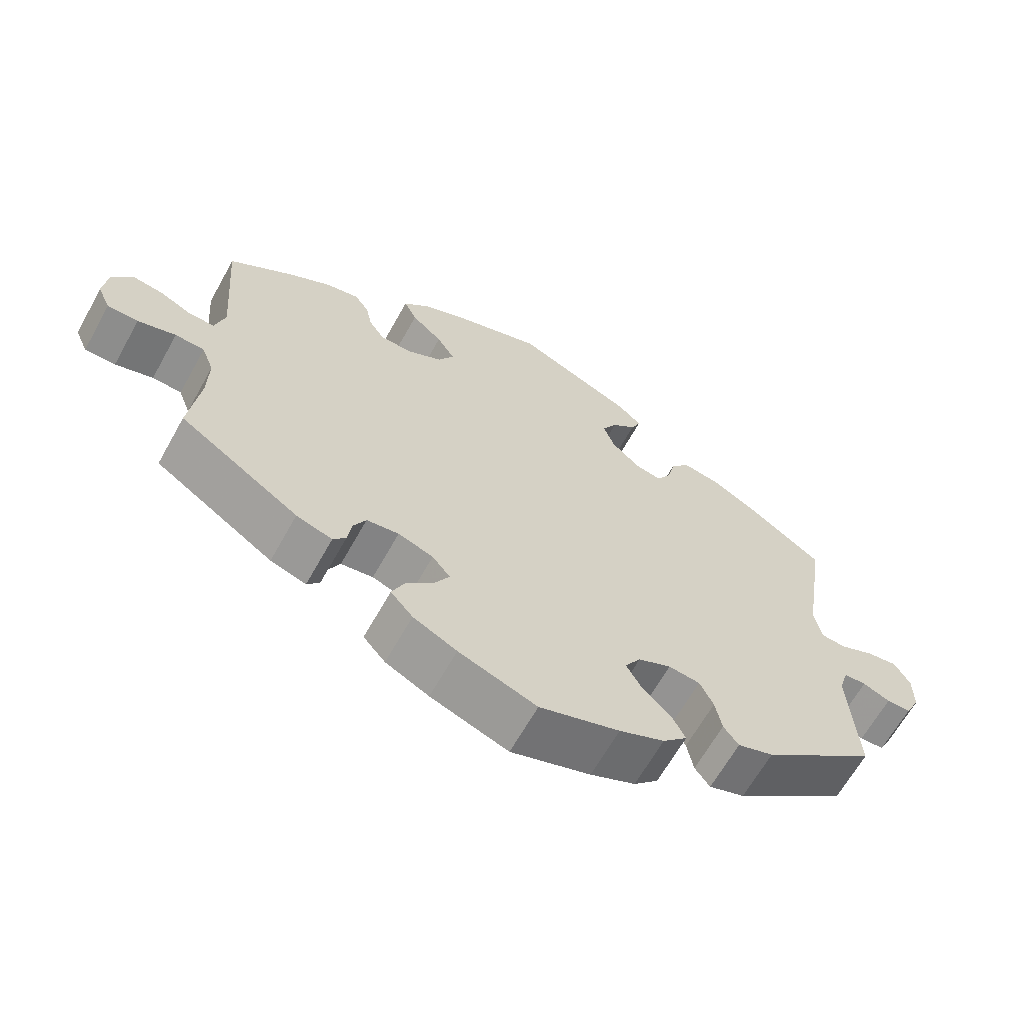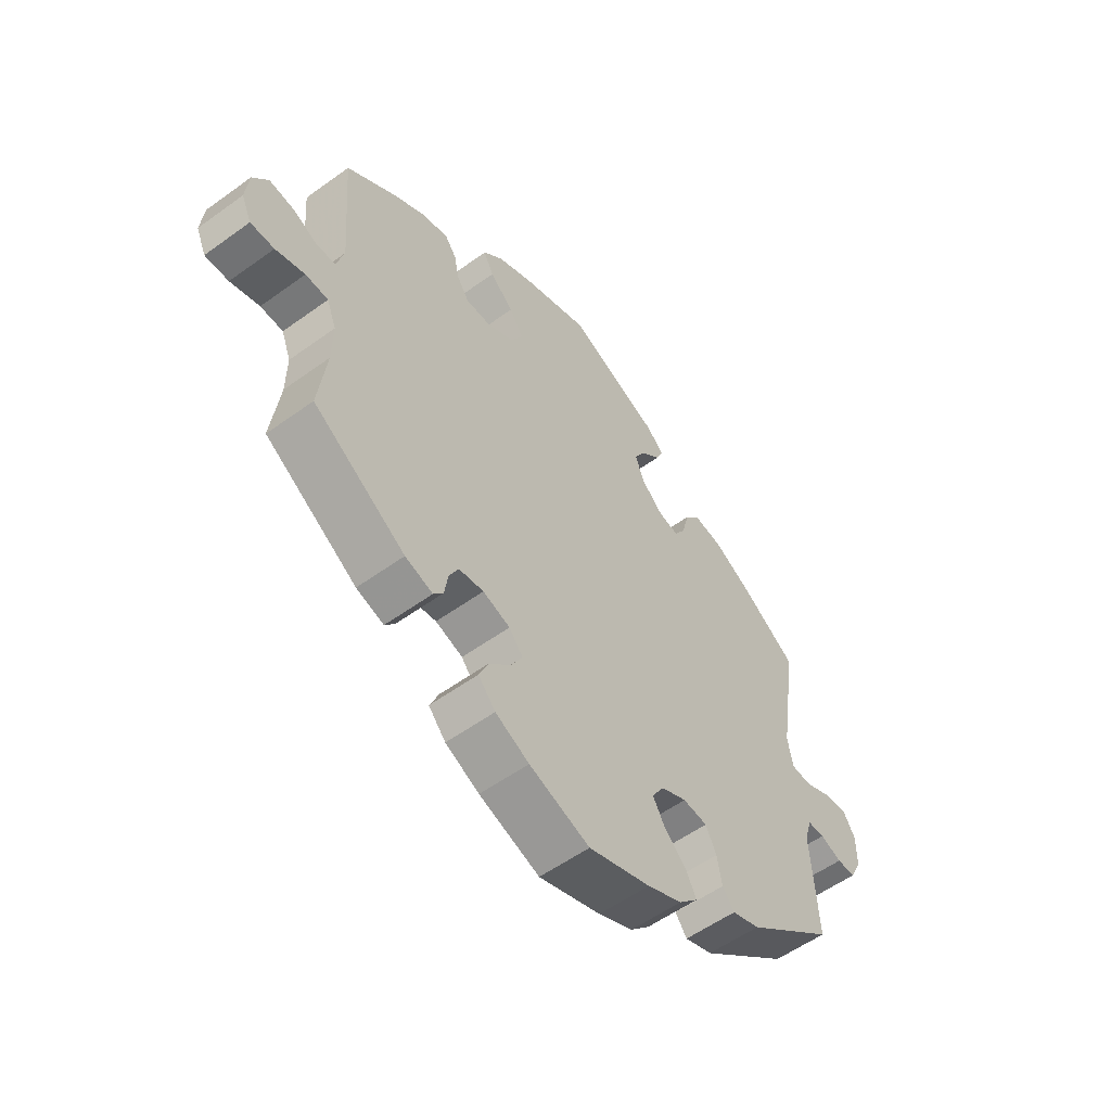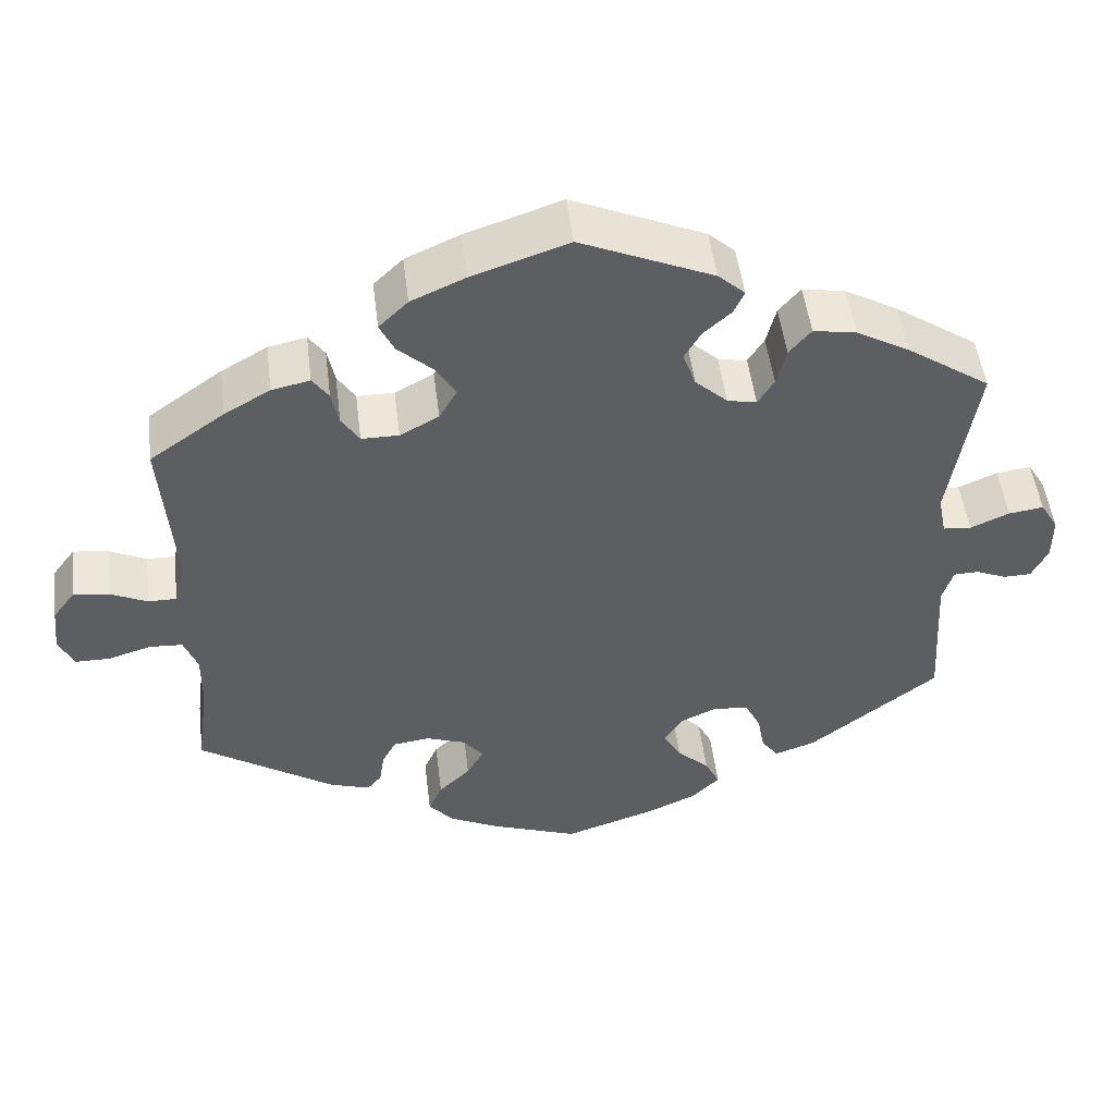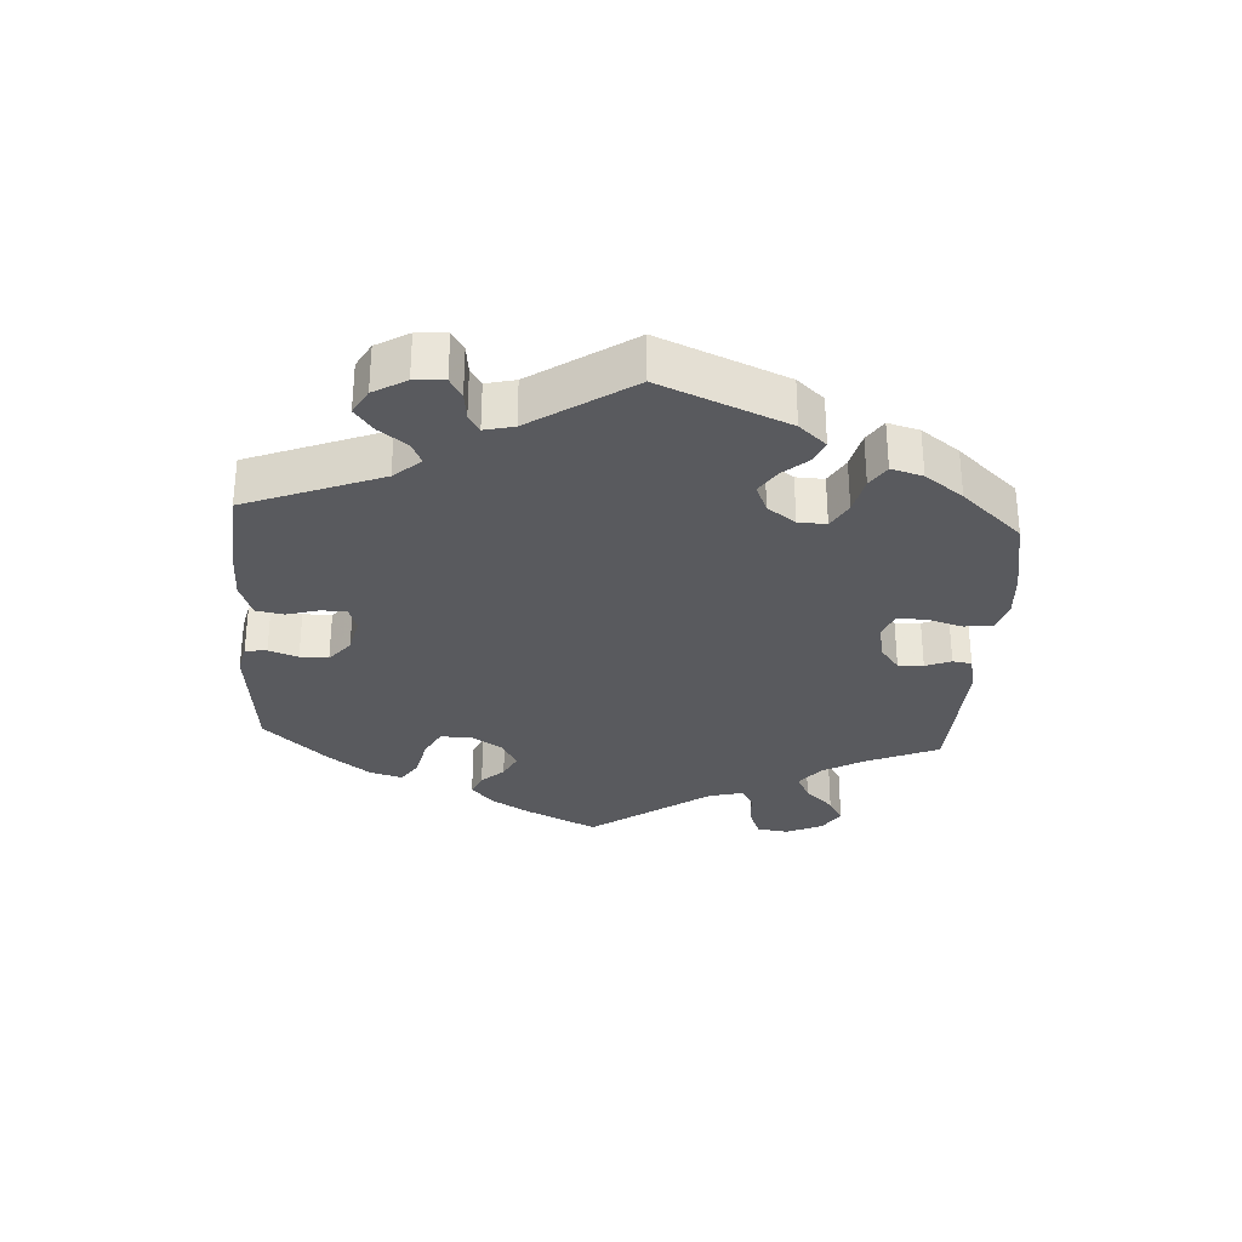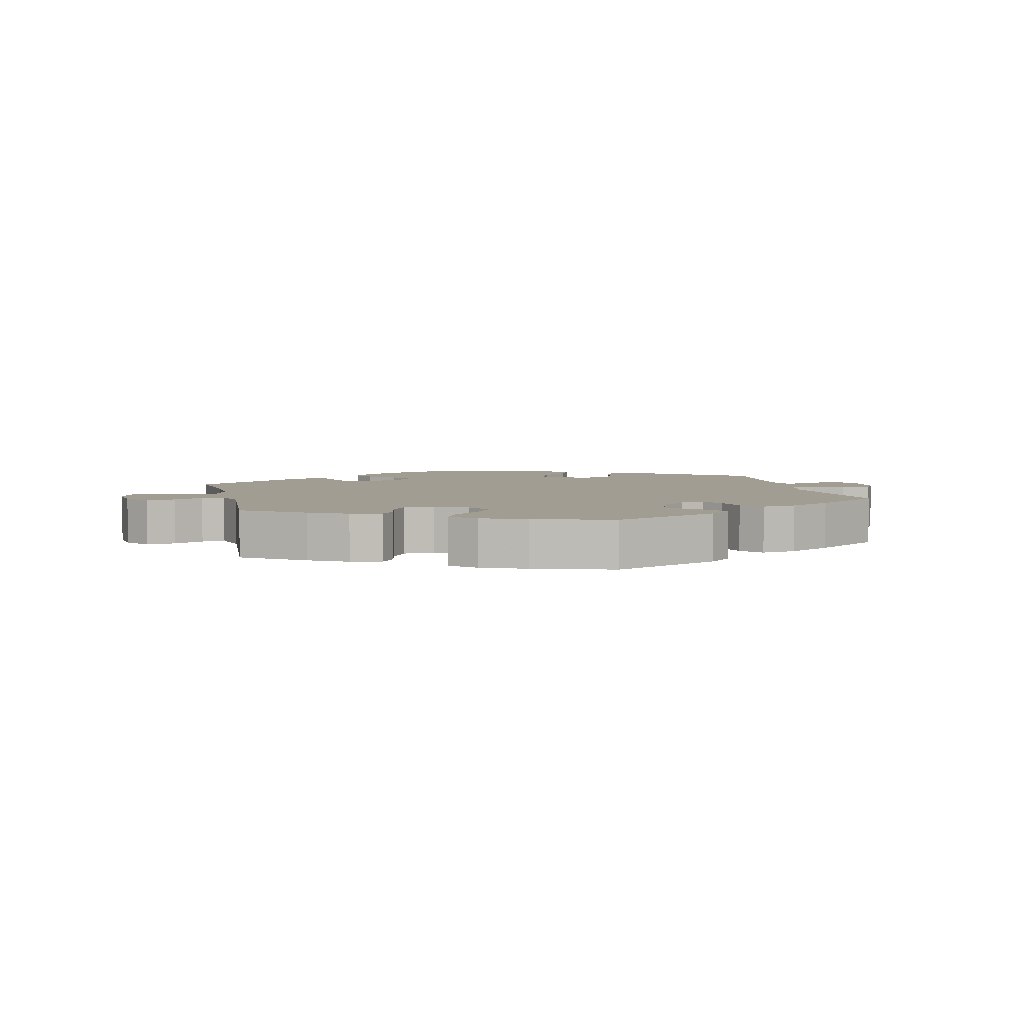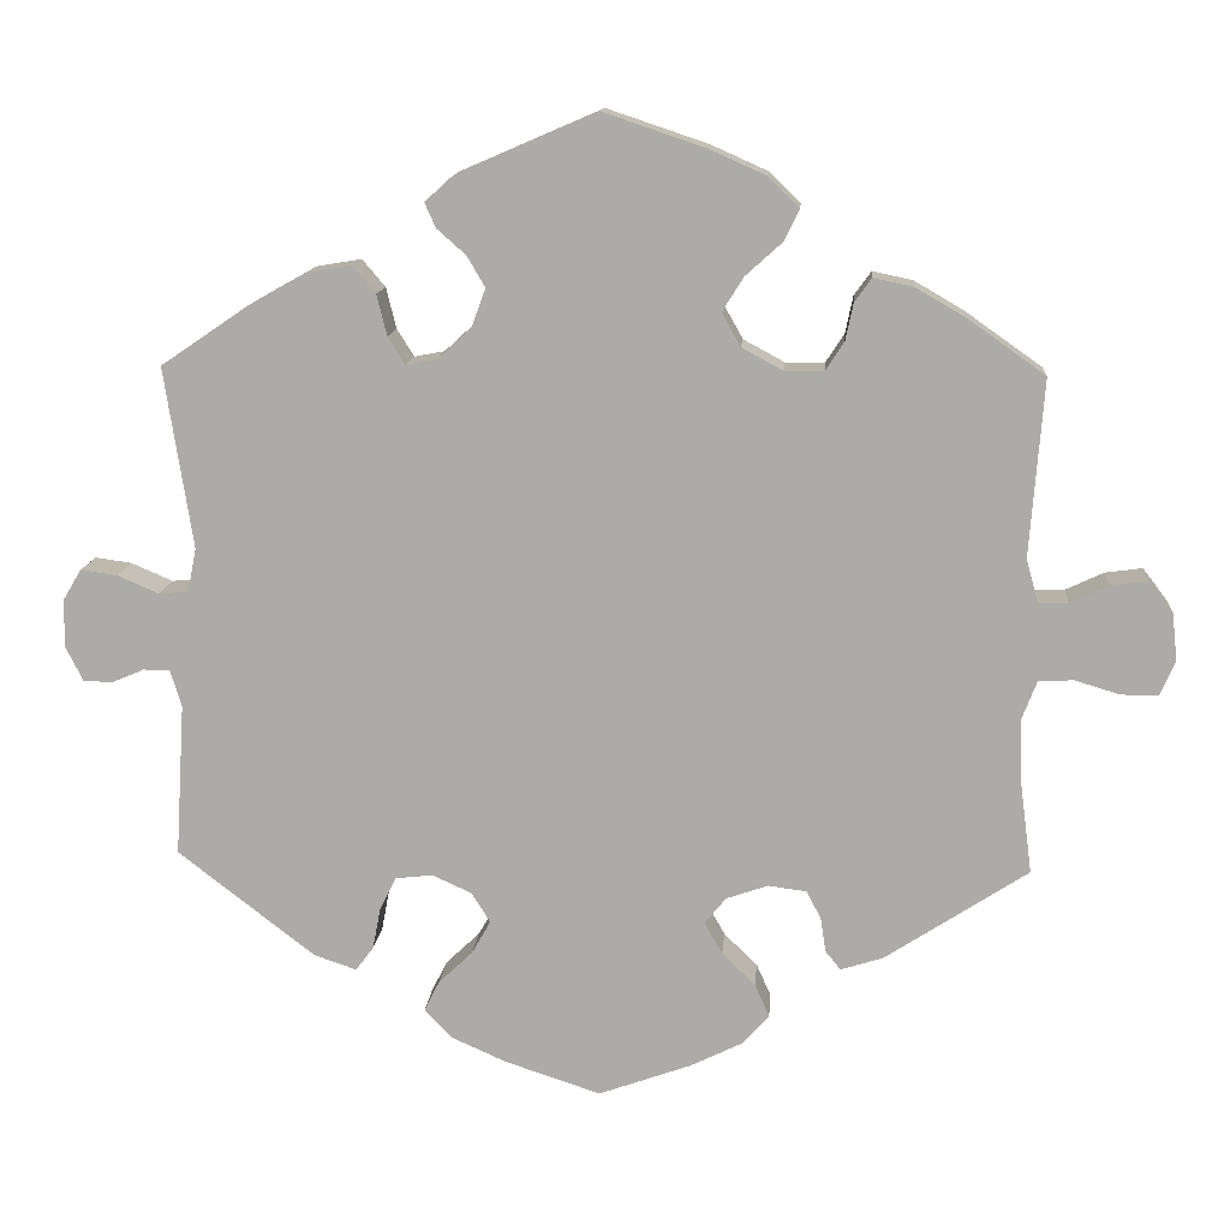
<metadata>
{"format":"obj","ext":"obj","renderer":"f3d","projection":"perspective","resolution":1024,"background":"white","views":[{"elev":-64.5,"azim":-29.1,"up":"+Z"},{"elev":-55.4,"azim":-52.6,"up":"+Z"},{"elev":49.8,"azim":-7.0,"up":"+Z"},{"elev":-31.6,"azim":116.3,"up":"+Y"},{"elev":4.7,"azim":-13.6,"up":"+Y"},{"elev":12.9,"azim":-175.6,"up":"+Z"}]}
</metadata>
<code>
v 0.163 0.07 0.507
v 0.196 0.07 0.477
v 0.183 0.07 0.448
v 0.149 0.07 0.418
v 0.128 0.07 0.382
v 0.144 0.07 0.338
v 0.184 0.07 0.301
v 0.22 0.07 0.294
v 0.24 0.07 0.326
v 0.252 0.07 0.374
v 0.279 0.07 0.406
v 0.332 0.07 0.397
v 0.398 0.07 0.36
v 0.501 0.07 0.29
v 0.468 0.07 0.078
v 0.478 0.07 0.027
v 0.513 0.07 0.024
v 0.561 0.07 0.045
v 0.604 0.07 0.051
v 0.626 0.07 0.014
v 0.626 0.07 -0.042
v 0.606 0.07 -0.082
v 0.572 0.07 -0.083
v 0.534 0.07 -0.067
v 0.503 0.07 -0.068
v 0.49 0.07 -0.111
v 0.501 0.07 -0.289
v 0.341 0.07 -0.413
v 0.291 0.07 -0.43
v 0.27 0.07 -0.402
v 0.261 0.07 -0.354
v 0.242 0.07 -0.315
v 0.198 0.07 -0.31
v 0.152 0.07 -0.331
v 0.13 0.07 -0.366
v 0.152 0.07 -0.405
v 0.192 0.07 -0.443
v 0.21 0.07 -0.479
v 0.176 0.07 -0.513
v 0.113 0.07 -0.541
v 0.001 0.07 -0.578
v -0.108 0.07 -0.539
v -0.169 0.07 -0.509
v -0.2 0.07 -0.474
v -0.183 0.07 -0.436
v -0.144 0.07 -0.398
v -0.123 0.07 -0.361
v -0.148 0.07 -0.33
v -0.197 0.07 -0.313
v -0.242 0.07 -0.319
v -0.259 0.07 -0.352
v -0.265 0.07 -0.392
v -0.283 0.07 -0.414
v -0.333 0.07 -0.398
v -0.5 0.07 -0.289
v -0.485 0.07 -0.174
v -0.484 0.07 -0.105
v -0.501 0.07 -0.061
v -0.542 0.07 -0.059
v -0.595 0.07 -0.075
v -0.638 0.07 -0.075
v -0.656 0.07 -0.035
v -0.65 0.07 0.021
v -0.622 0.07 0.058
v -0.578 0.07 0.052
v -0.533 0.07 0.031
v -0.498 0.07 0.031
v -0.484 0.07 0.081
v -0.5 0.07 0.289
v -0.408 0.07 0.354
v -0.351 0.07 0.387
v -0.304 0.07 0.397
v -0.284 0.07 0.369
v -0.275 0.07 0.326
v -0.253 0.07 0.292
v -0.207 0.07 0.292
v -0.159 0.07 0.318
v -0.137 0.07 0.357
v -0.162 0.07 0.397
v -0.205 0.07 0.436
v -0.223 0.07 0.473
v -0.187 0.07 0.508
v -0.12 0.07 0.538
v -0.001 0.07 0.578
v 0.163 0 0.507
v 0.196 0 0.477
v 0.183 0 0.448
v 0.149 0 0.418
v 0.128 0 0.382
v 0.144 0 0.338
v 0.184 0 0.301
v 0.22 0 0.294
v 0.24 0 0.326
v 0.252 0 0.374
v 0.279 0 0.406
v 0.332 0 0.397
v 0.398 0 0.36
v 0.501 0 0.29
v 0.468 0 0.078
v 0.478 0 0.027
v 0.513 0 0.024
v 0.561 0 0.045
v 0.604 0 0.051
v 0.626 0 0.014
v 0.626 0 -0.042
v 0.606 0 -0.082
v 0.572 0 -0.083
v 0.534 0 -0.067
v 0.503 0 -0.068
v 0.49 0 -0.111
v 0.501 0 -0.289
v 0.341 0 -0.413
v 0.291 0 -0.43
v 0.27 0 -0.402
v 0.261 0 -0.354
v 0.242 0 -0.315
v 0.198 0 -0.31
v 0.152 0 -0.331
v 0.13 0 -0.366
v 0.152 0 -0.405
v 0.192 0 -0.443
v 0.21 0 -0.479
v 0.176 0 -0.513
v 0.113 0 -0.541
v 0.001 0 -0.578
v -0.108 0 -0.539
v -0.169 0 -0.509
v -0.2 0 -0.474
v -0.183 0 -0.436
v -0.144 0 -0.398
v -0.123 0 -0.361
v -0.148 0 -0.33
v -0.197 0 -0.313
v -0.242 0 -0.319
v -0.259 0 -0.352
v -0.265 0 -0.392
v -0.283 0 -0.414
v -0.333 0 -0.398
v -0.5 0 -0.289
v -0.485 0 -0.174
v -0.484 0 -0.105
v -0.501 0 -0.061
v -0.542 0 -0.059
v -0.595 0 -0.075
v -0.638 0 -0.075
v -0.656 0 -0.035
v -0.65 0 0.021
v -0.622 0 0.058
v -0.578 0 0.052
v -0.533 0 0.031
v -0.498 0 0.031
v -0.484 0 0.081
v -0.5 0 0.289
v -0.408 0 0.354
v -0.351 0 0.387
v -0.304 0 0.397
v -0.284 0 0.369
v -0.275 0 0.326
v -0.253 0 0.292
v -0.207 0 0.292
v -0.159 0 0.318
v -0.137 0 0.357
v -0.162 0 0.397
v -0.205 0 0.436
v -0.223 0 0.473
v -0.187 0 0.508
v -0.12 0 0.538
v -0.001 0 0.578
f 79 80 81 82
f 78 79 82 83
f 71 72 73 74
f 71 74 75
f 68 69 70 71
f 67 68 71 75
f 63 64 65 66
f 63 66 67
f 62 63 67
f 59 60 61 62
f 58 59 62 67
f 57 58 67 75
f 53 54 55 56
f 51 52 53 56
f 50 51 56 57
f 49 50 57 75
f 43 44 45 46
f 43 46 47
f 42 43 47
f 41 42 47
f 40 41 47
f 39 40 47 48
f 36 37 38 39
f 35 36 39 48
f 28 29 30 31
f 26 27 28 31
f 25 26 31 32
f 21 22 23 24
f 21 24 25
f 20 21 25
f 17 18 19 20
f 16 17 20 25
f 12 13 14 15
f 12 15 16
f 9 10 11 12
f 8 9 12 16
f 7 8 16 25
f 1 2 3 4
f 1 4 5
f 78 83 84 1
f 48 49 75 76
f 34 35 48 76
f 33 34 76 77
f 6 7 25 32
f 5 6 32 33
f 77 78 1 5
f 5 33 77
f 166 165 164 163
f 167 166 163 162
f 158 157 156 155
f 159 158 155
f 155 154 153 152
f 159 155 152 151
f 150 149 148 147
f 151 150 147
f 151 147 146
f 146 145 144 143
f 151 146 143 142
f 159 151 142 141
f 140 139 138 137
f 140 137 136 135
f 141 140 135 134
f 159 141 134 133
f 130 129 128 127
f 131 130 127
f 131 127 126
f 131 126 125
f 131 125 124
f 132 131 124 123
f 123 122 121 120
f 132 123 120 119
f 115 114 113 112
f 115 112 111 110
f 116 115 110 109
f 108 107 106 105
f 109 108 105
f 109 105 104
f 104 103 102 101
f 109 104 101 100
f 99 98 97 96
f 100 99 96
f 96 95 94 93
f 100 96 93 92
f 109 100 92 91
f 88 87 86 85
f 89 88 85
f 85 168 167 162
f 160 159 133 132
f 160 132 119 118
f 161 160 118 117
f 116 109 91 90
f 117 116 90 89
f 89 85 162 161
f 161 117 89
f 1 85 86 2
f 2 86 87 3
f 3 87 88 4
f 4 88 89 5
f 5 89 90 6
f 6 90 91 7
f 7 91 92 8
f 8 92 93 9
f 9 93 94 10
f 10 94 95 11
f 11 95 96 12
f 12 96 97 13
f 13 97 98 14
f 14 98 99 15
f 15 99 100 16
f 16 100 101 17
f 17 101 102 18
f 18 102 103 19
f 19 103 104 20
f 20 104 105 21
f 21 105 106 22
f 22 106 107 23
f 23 107 108 24
f 24 108 109 25
f 25 109 110 26
f 26 110 111 27
f 27 111 112 28
f 28 112 113 29
f 29 113 114 30
f 30 114 115 31
f 31 115 116 32
f 32 116 117 33
f 33 117 118 34
f 34 118 119 35
f 35 119 120 36
f 36 120 121 37
f 37 121 122 38
f 38 122 123 39
f 39 123 124 40
f 40 124 125 41
f 41 125 126 42
f 42 126 127 43
f 43 127 128 44
f 44 128 129 45
f 45 129 130 46
f 46 130 131 47
f 47 131 132 48
f 48 132 133 49
f 49 133 134 50
f 50 134 135 51
f 51 135 136 52
f 52 136 137 53
f 53 137 138 54
f 54 138 139 55
f 55 139 140 56
f 56 140 141 57
f 57 141 142 58
f 58 142 143 59
f 59 143 144 60
f 60 144 145 61
f 61 145 146 62
f 62 146 147 63
f 63 147 148 64
f 64 148 149 65
f 65 149 150 66
f 66 150 151 67
f 67 151 152 68
f 68 152 153 69
f 69 153 154 70
f 70 154 155 71
f 71 155 156 72
f 72 156 157 73
f 73 157 158 74
f 74 158 159 75
f 75 159 160 76
f 76 160 161 77
f 77 161 162 78
f 78 162 163 79
f 79 163 164 80
f 80 164 165 81
f 81 165 166 82
f 82 166 167 83
f 83 167 168 84
f 84 168 85 1

</code>
